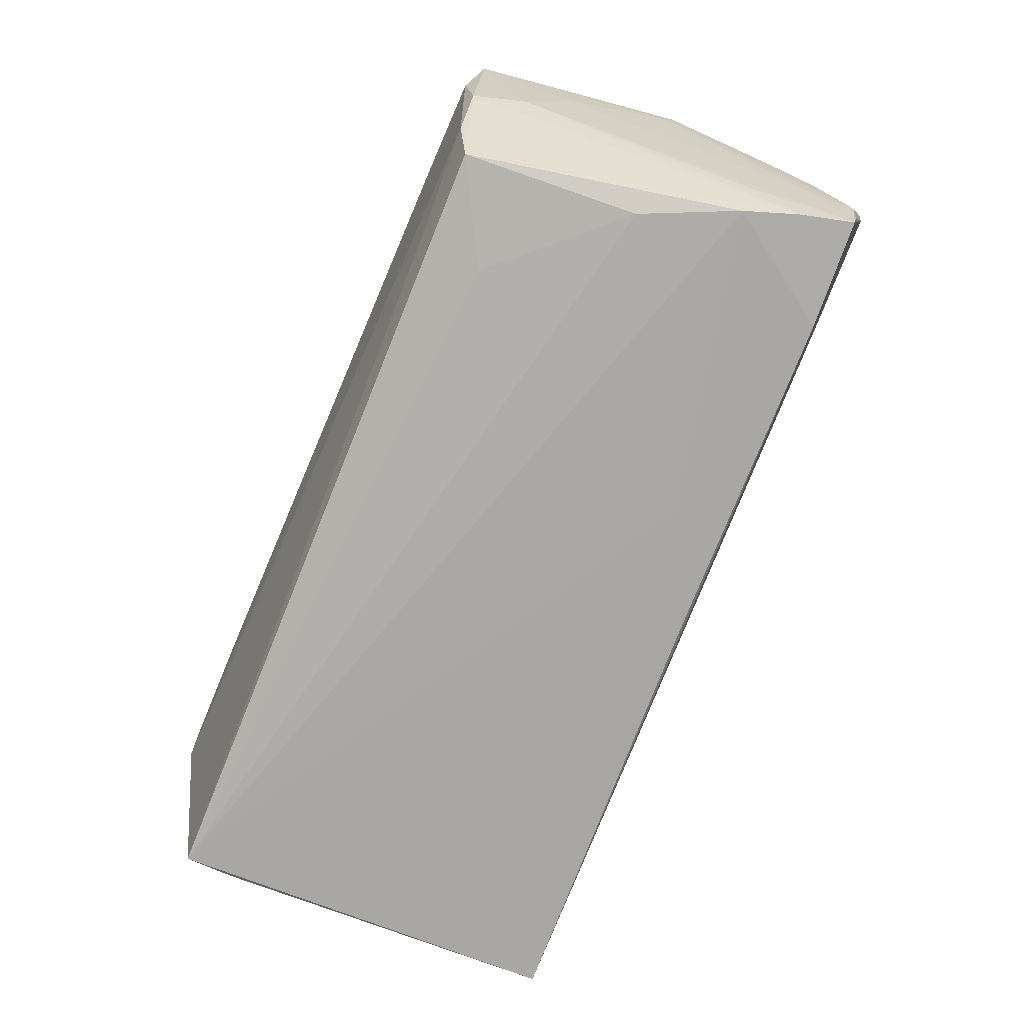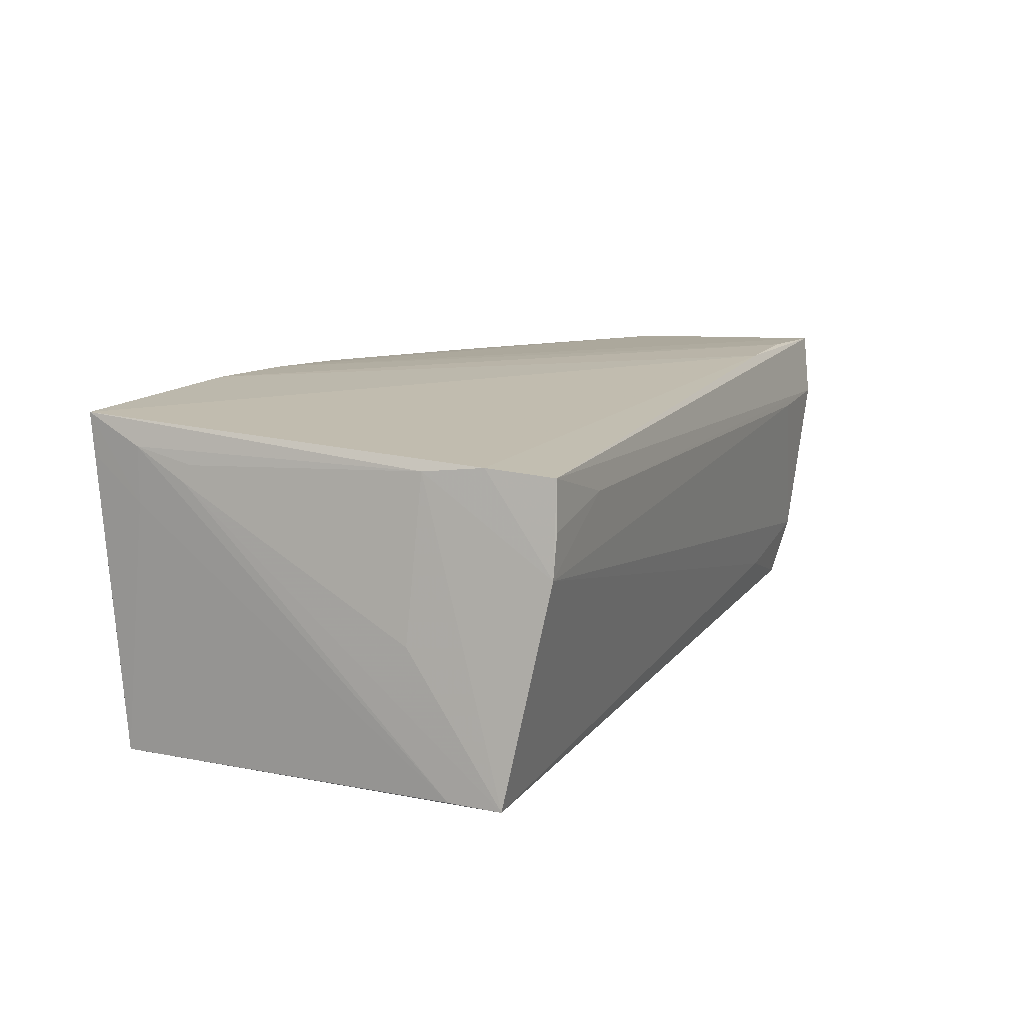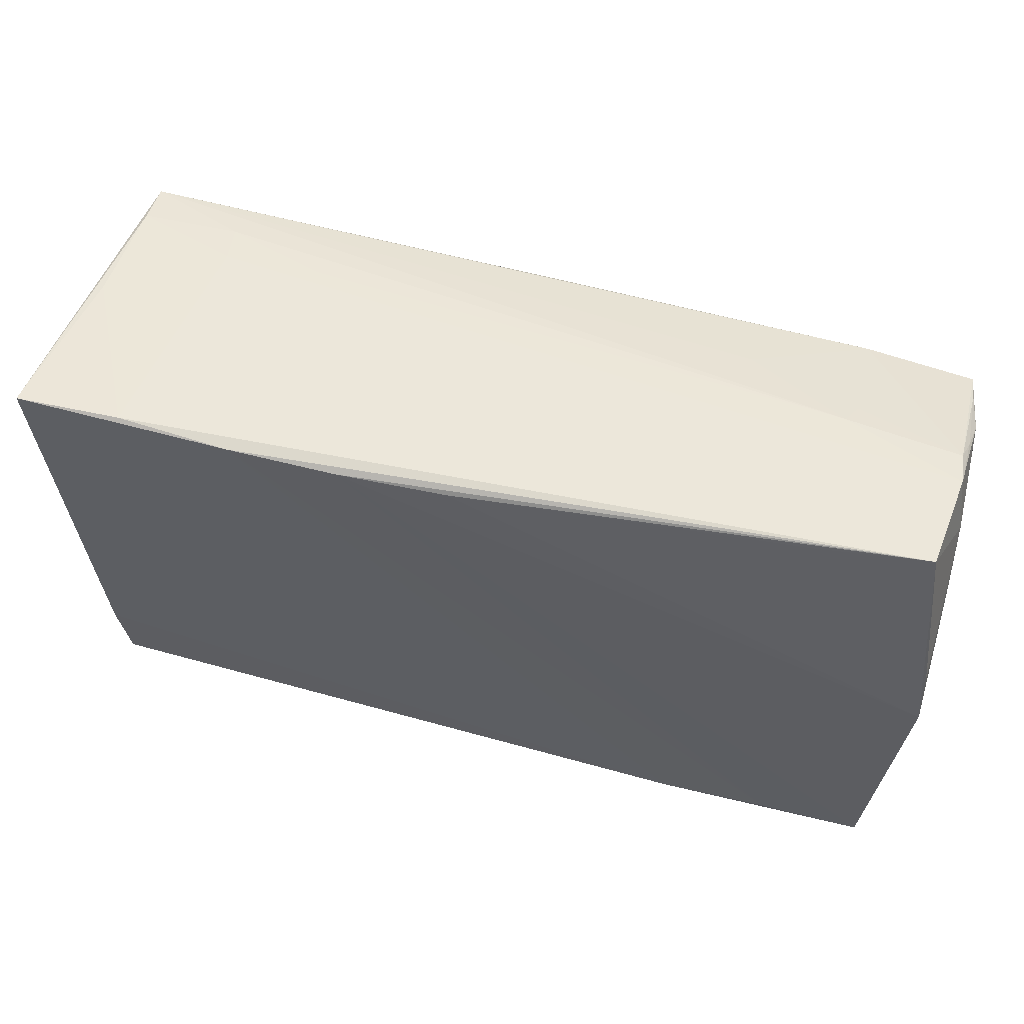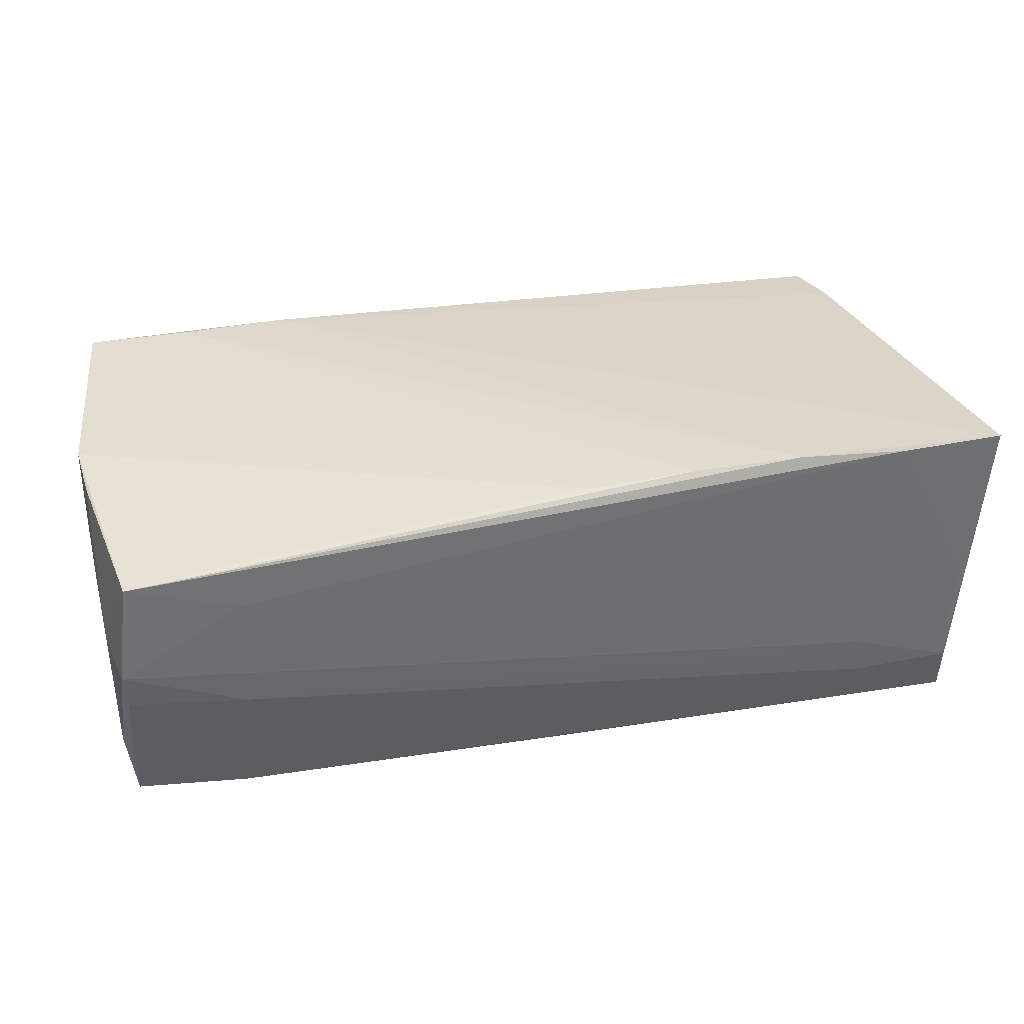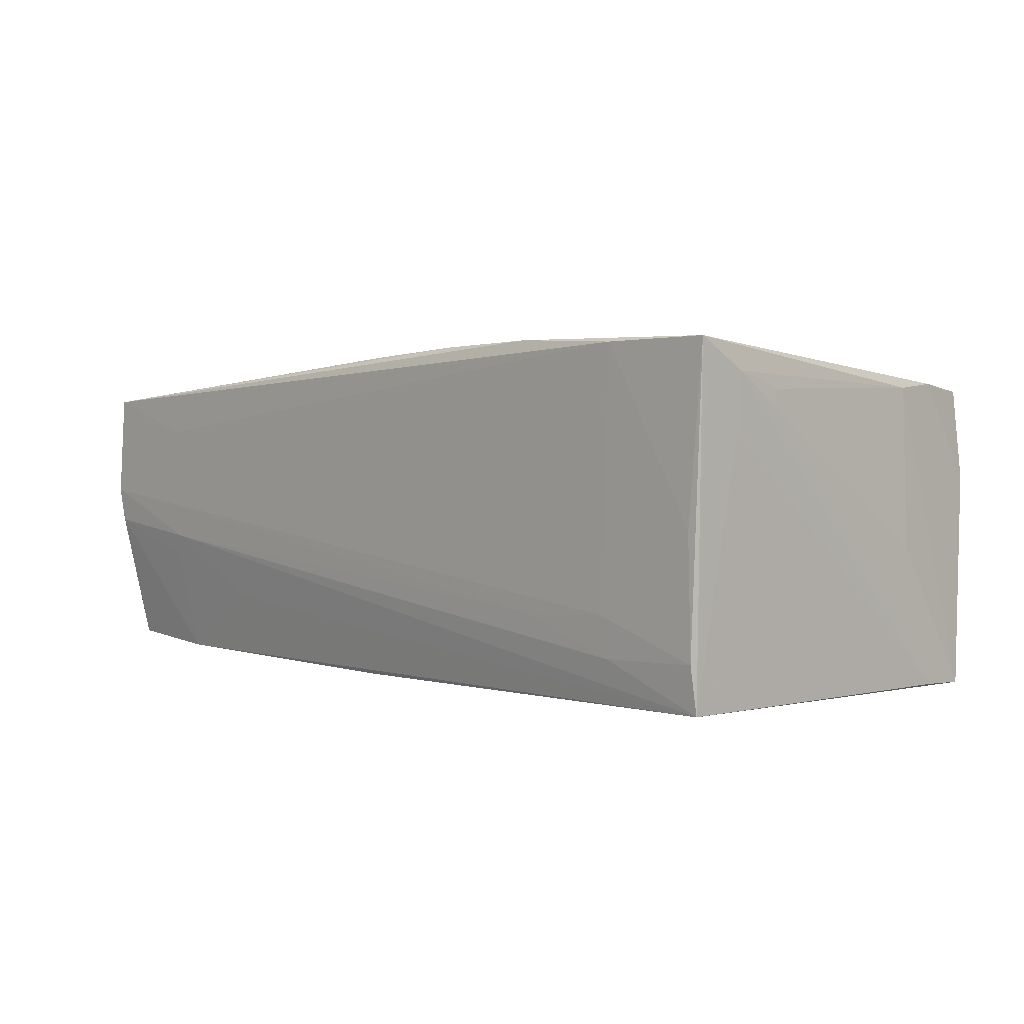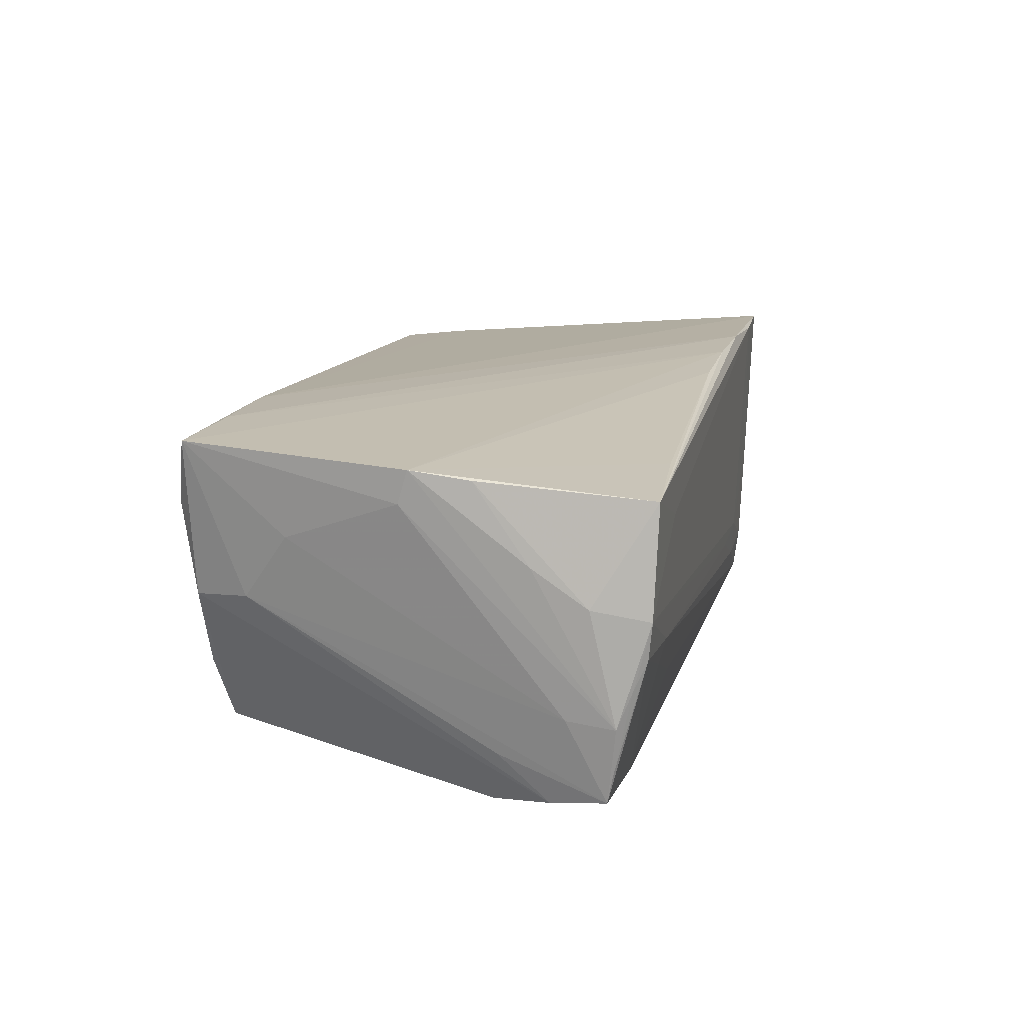
<metadata>
{"format":"obj","ext":"obj","renderer":"f3d","projection":"perspective","resolution":1024,"background":"white","views":[{"elev":-74.5,"azim":66.8,"up":"+Z"},{"elev":11.7,"azim":-66.4,"up":"+Z"},{"elev":51.3,"azim":14.8,"up":"+Y"},{"elev":33.8,"azim":165.0,"up":"+Z"},{"elev":1.3,"azim":-135.2,"up":"+Z"},{"elev":14.2,"azim":101.7,"up":"+Z"}]}
</metadata>
<code>
v 0.03235 -0.01824 -0.01754
v -0.05343 -0.0171 -0.02039
v -0.05185 -0.01351 0.01542
v 0.05427 0.008653 -0.01392
v 0.002775 0.02274 -0.02042
v -0.05142 0.02641 -0.0009736
v -0.03922 0.02572 -0.0153
v -0.05401 0.02071 0.01611
v 0.01384 0.01564 -0.02064
v -0.04976 -0.02807 0.01542
v -0.04097 0.02723 0.01951
v 0.05023 -0.02686 0.00108
v 0.04442 -0.02512 -0.01529
v -0.05384 0.02704 0.01957
v 0.05438 0.02608 0.01538
v 0.04653 -0.02681 -0.008041
v 0.05621 0.02382 -0.004955
v -0.03851 0.02607 -0.01042
v -0.0142 0.02583 0.02016
v -0.0513 0.02584 -0.0151
v -0.05396 0.01486 0.01247
v -0.02667 0.02589 -0.01081
v 0.03867 -0.02844 0.01102
v 0.05593 0.02573 0.002679
v 0.05681 0.02212 -0.009273
v -0.05377 0.01396 0.01442
v 0.04241 0.02175 -0.01935
v -0.02734 0.02653 0.02036
v 0.05646 0.01656 -0.008723
v 0.04146 0.02547 -0.003642
v -0.05091 -0.02039 0.01615
v 0.05317 -0.02687 0.01934
v -0.05082 -0.02817 0.0047
v -0.05156 0.02514 -0.02064
v 0.05713 -0.0003613 0.01817
v -0.05364 0.02095 0.009612
v 0.05692 -0.001494 0.01436
v -0.03824 -0.02844 0.01208
v 0.03214 -0.02609 -0.0115
v 0.02885 0.02414 -0.01159
v 0.05713 0.01283 0.008237
v -0.05013 -0.0283 0.009699
v -0.05358 0.02618 0.01423
v 0.05399 0.0145 -0.01933
v 0.04083 -0.02597 0.01968
v 0.05421 -0.01498 0.009307
v 0.05044 -0.02834 0.01178
v -0.05324 -0.01217 -0.003623
v 0.04264 0.0248 -0.00634
v -0.001055 0.02536 0.01951
v 0.05701 0.01914 0.00394
v 0.05677 0.0065 0.01725
v 0.04134 0.02616 0.01088
v 0.0517 0.007748 -0.02026
v -0.05322 -0.02332 -0.02064
v 0.05564 0.0211 -0.01815
v 0.05216 -0.02047 0.0017
v 0.02772 -0.02653 0.0195
v 0.05555 0.02527 -0.001661
v 0.04085 0.02546 0.01647
v 0.05597 0.02181 -0.01451
v 0.04631 -0.003708 -0.0196
f 3 55 33
f 34 55 2
f 2 36 34
f 47 32 10
f 33 10 31
f 31 3 33
f 14 3 31
f 21 2 55
f 19 32 35
f 19 45 32
f 52 15 35
f 53 15 24
f 9 55 34
f 54 44 13
f 55 9 54
f 14 34 43
f 43 36 14
f 34 36 43
f 10 32 58
f 32 45 58
f 58 31 10
f 14 31 58
f 38 47 10
f 8 3 14
f 14 36 8
f 36 2 8
f 2 21 8
f 55 3 48
f 48 21 55
f 50 19 35
f 15 19 50
f 28 19 15
f 14 58 28
f 45 19 28
f 28 58 45
f 24 18 11
f 11 53 24
f 11 6 14
f 18 6 11
f 15 53 11
f 14 28 11
f 11 28 15
f 20 7 34
f 18 7 20
f 20 6 18
f 20 34 14
f 14 6 20
f 22 18 24
f 22 7 18
f 15 52 51
f 51 25 24
f 24 15 51
f 44 54 27
f 13 44 12
f 44 57 12
f 32 47 12
f 12 57 32
f 4 57 44
f 37 25 35
f 35 32 37
f 62 54 13
f 55 54 62
f 33 55 39
f 39 55 13
f 42 10 33
f 33 38 42
f 42 38 10
f 23 38 33
f 47 38 23
f 3 8 26
f 26 8 21
f 26 48 3
f 21 48 26
f 35 15 60
f 60 50 35
f 15 50 60
f 35 25 41
f 25 51 41
f 41 52 35
f 41 51 52
f 30 22 24
f 7 22 30
f 34 7 30
f 44 27 56
f 56 4 44
f 57 4 56
f 5 9 34
f 34 27 5
f 5 54 9
f 5 27 54
f 40 27 34
f 49 27 40
f 34 30 40
f 40 30 49
f 13 12 16
f 16 12 47
f 16 39 13
f 47 23 16
f 33 39 16
f 16 23 33
f 32 57 46
f 46 37 32
f 13 55 1
f 1 62 13
f 55 62 1
f 25 56 61
f 25 37 29
f 29 56 25
f 37 46 29
f 57 56 29
f 29 46 57
f 59 27 49
f 59 56 27
f 59 30 24
f 49 30 59
f 59 61 56
f 25 61 17
f 61 59 17
f 24 25 17
f 17 59 24

</code>
